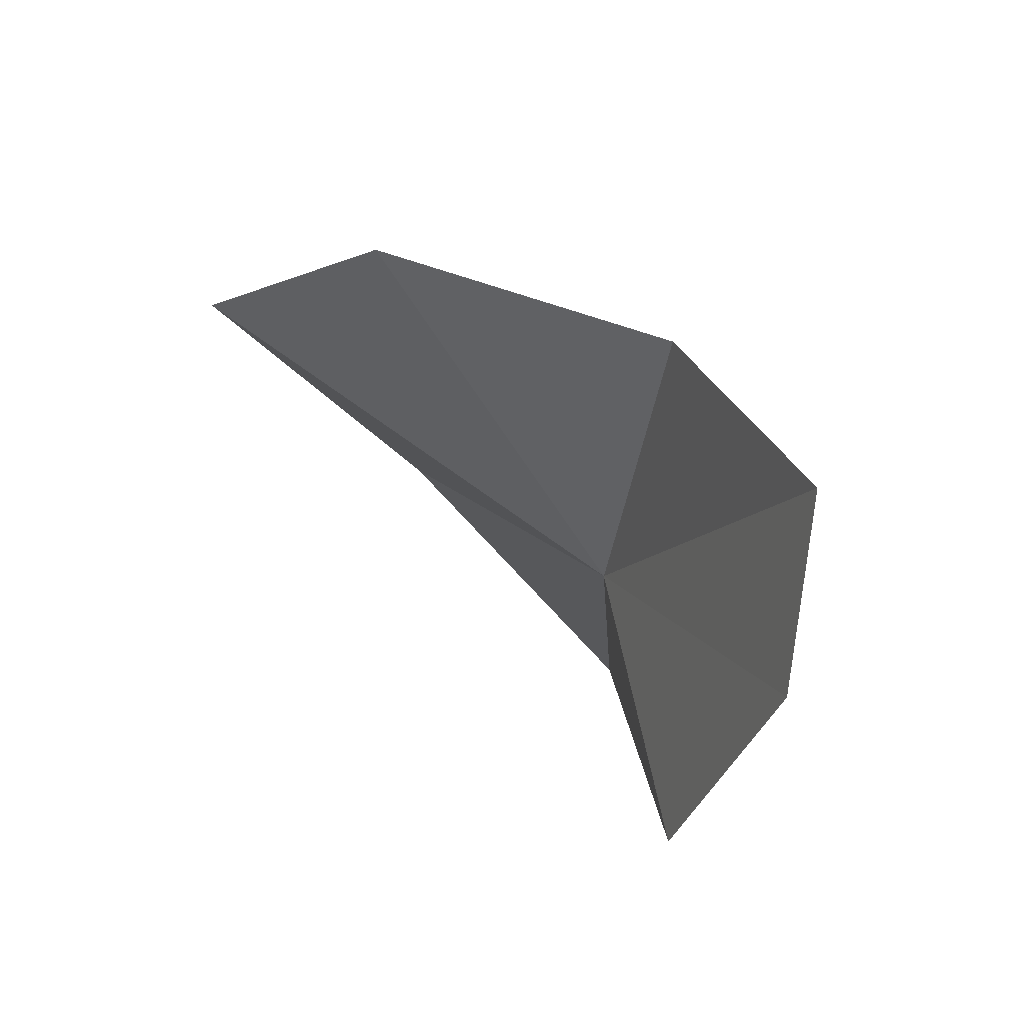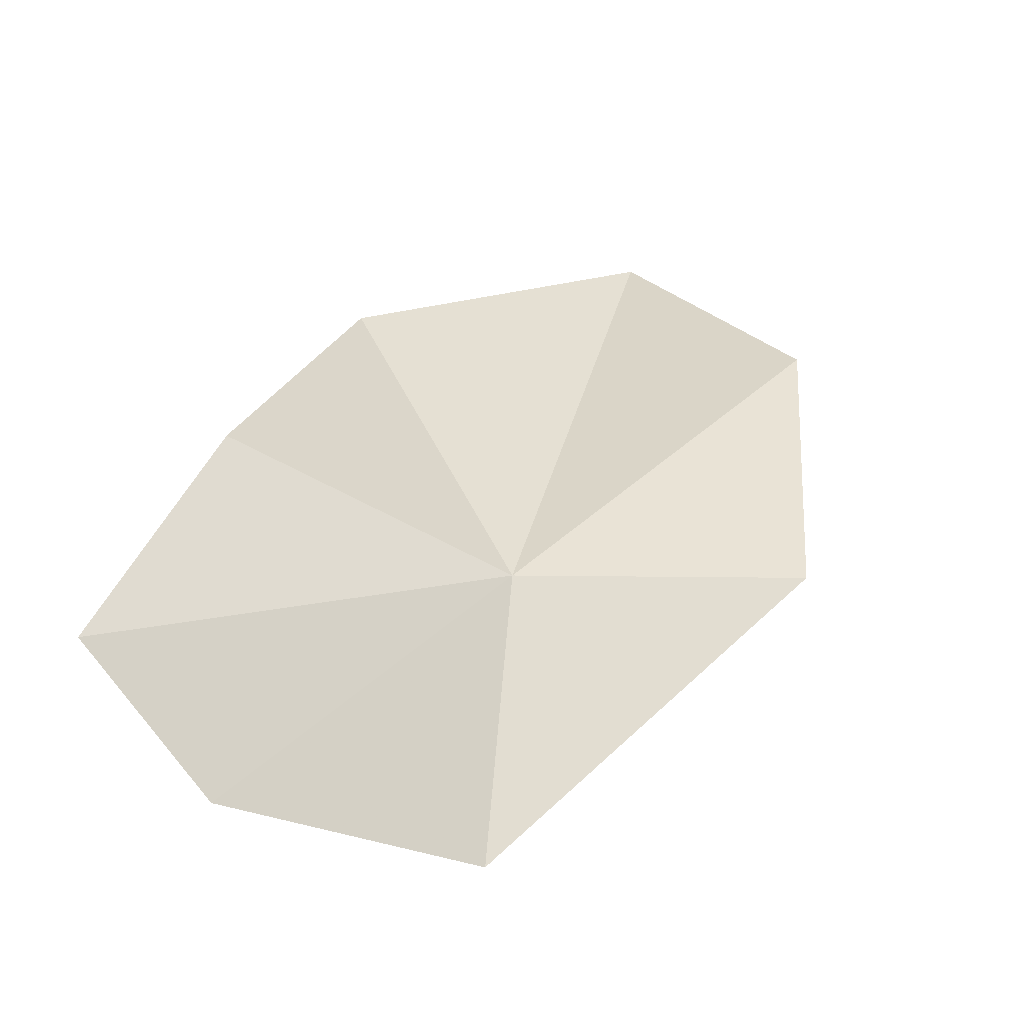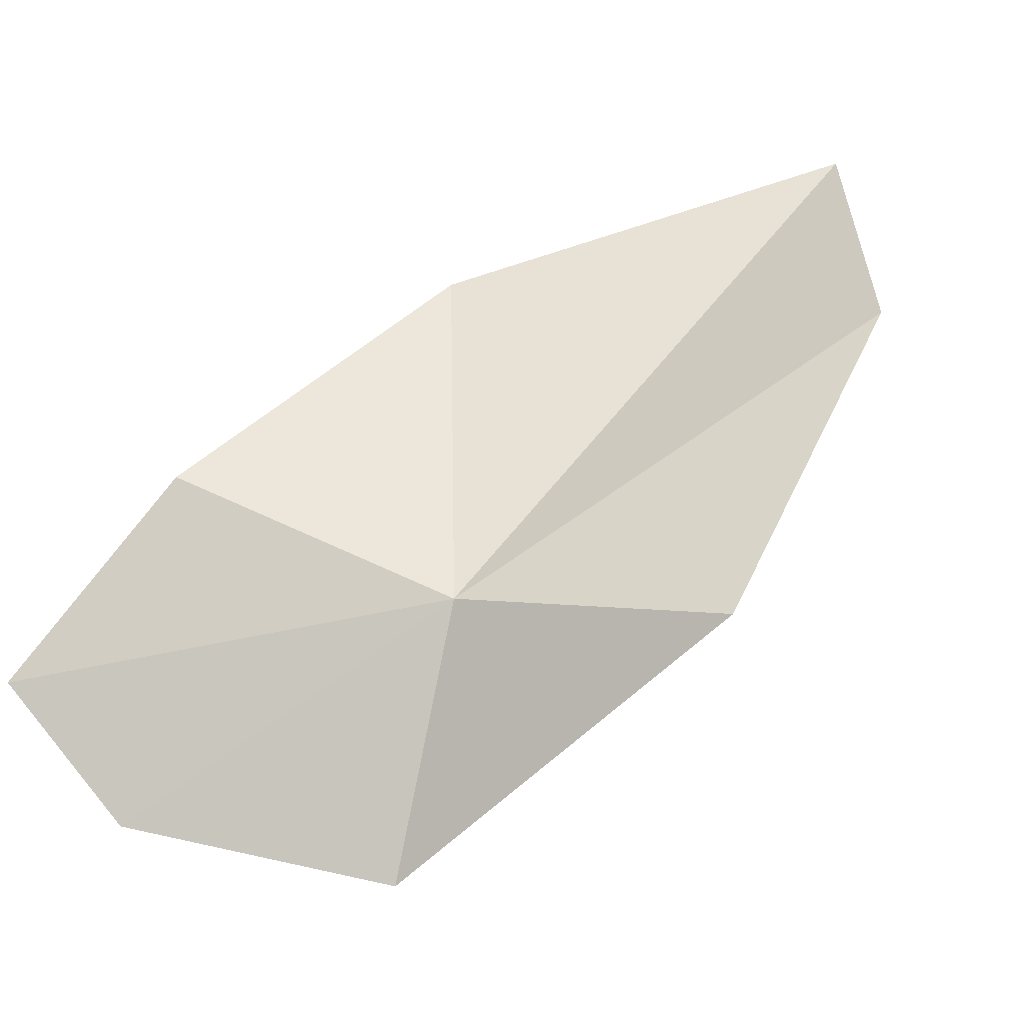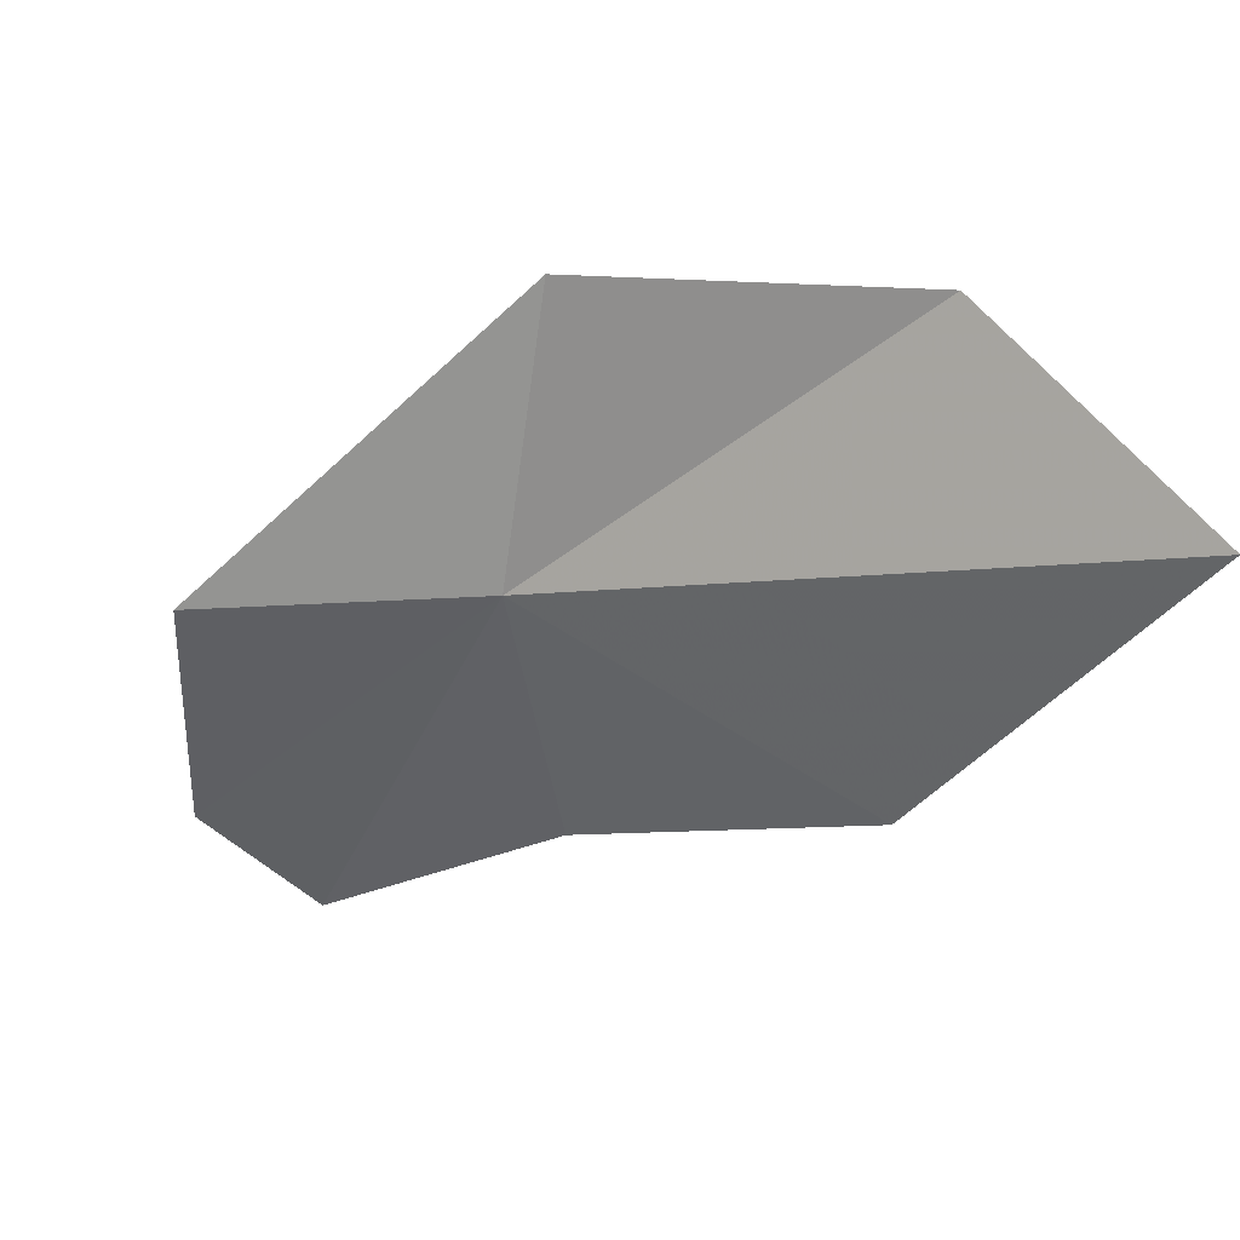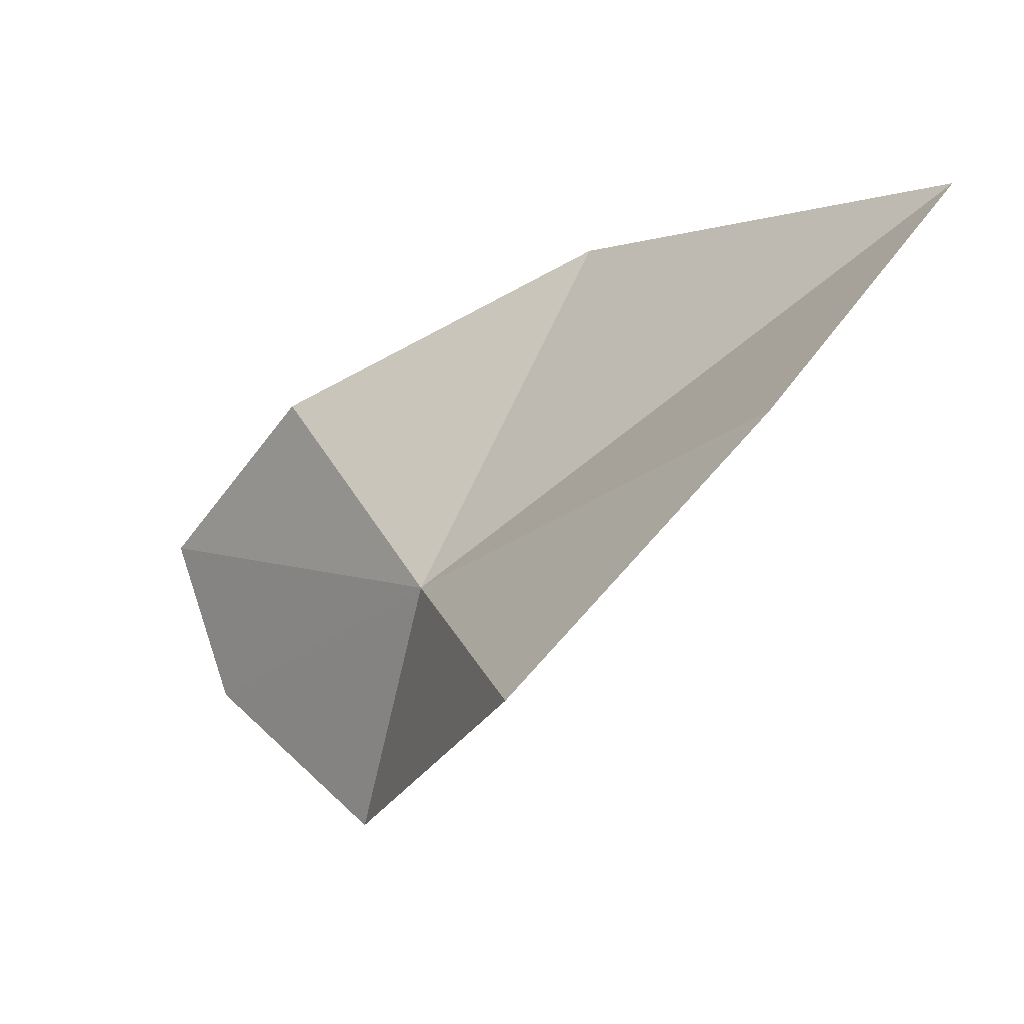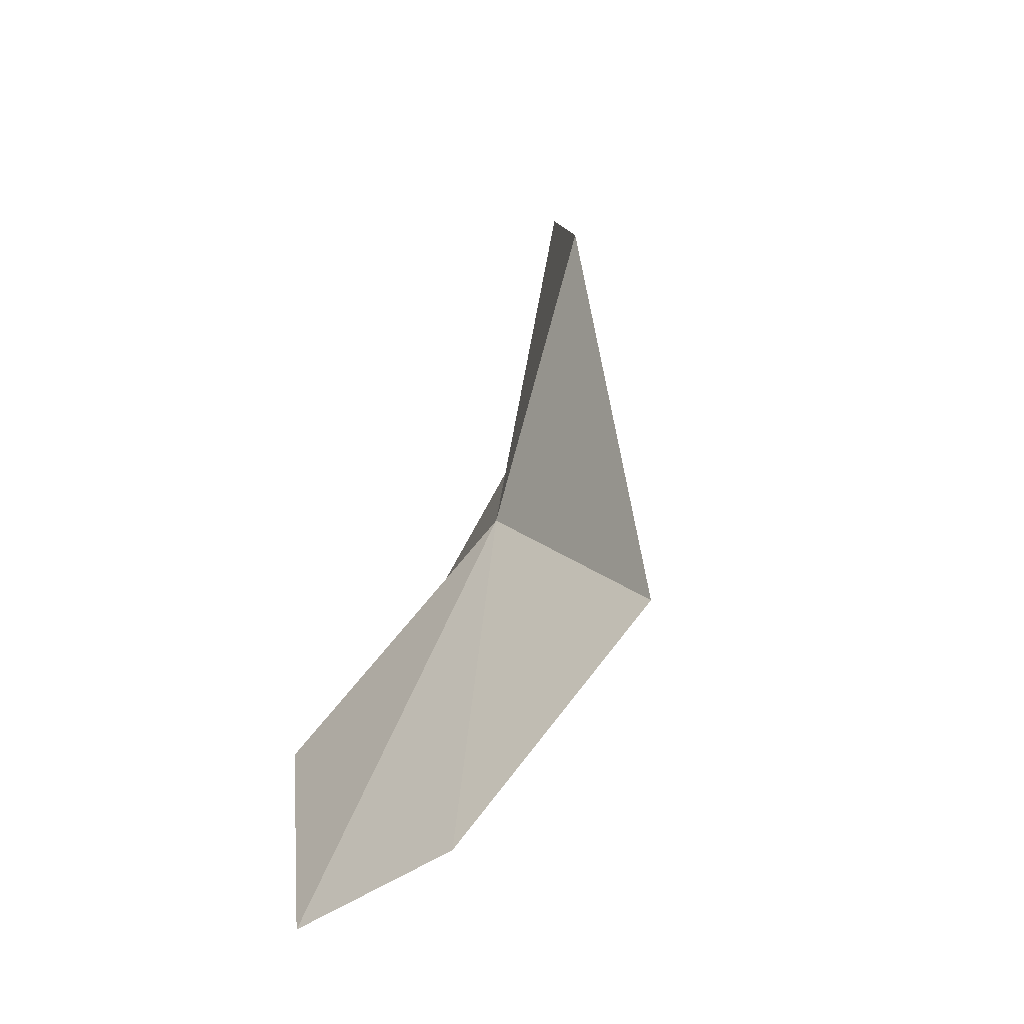
<metadata>
{"format":"obj","ext":"obj","renderer":"f3d","projection":"perspective","resolution":1024,"background":"white","views":[{"elev":-23.1,"azim":25.2,"up":"+Z"},{"elev":-9.6,"azim":101.8,"up":"+Z"},{"elev":5.9,"azim":139.6,"up":"+Z"},{"elev":2.0,"azim":-109.2,"up":"+Y"},{"elev":20.4,"azim":-175.1,"up":"+Z"},{"elev":13.3,"azim":138.0,"up":"+Y"}]}
</metadata>
<code>
v -4.623 -84.45 71.91
v 9.305 -96.16 59.41
v 13 -101.6 67.03
v 4.689 -97.33 78.17
v -23.23 -70.72 87.29
v -32.27 -82.25 95.86
v -13.26 -95.32 88.67
v -1.026 -85.1 56.53
v -10.68 -69.4 72.18
f 1 2 3
f 1 3 4
f 1 6 5
f 1 4 7
f 1 8 2
f 1 5 9
f 1 9 8
f 1 7 6

</code>
